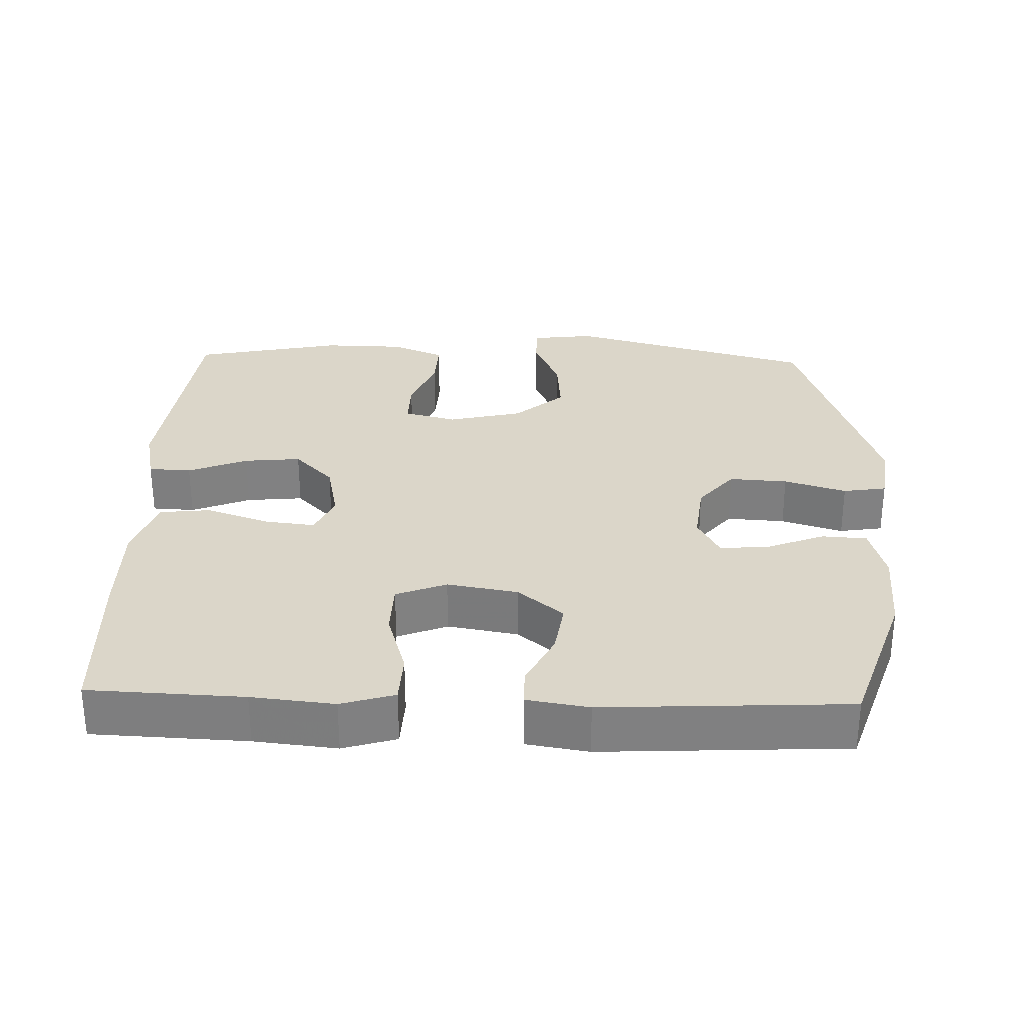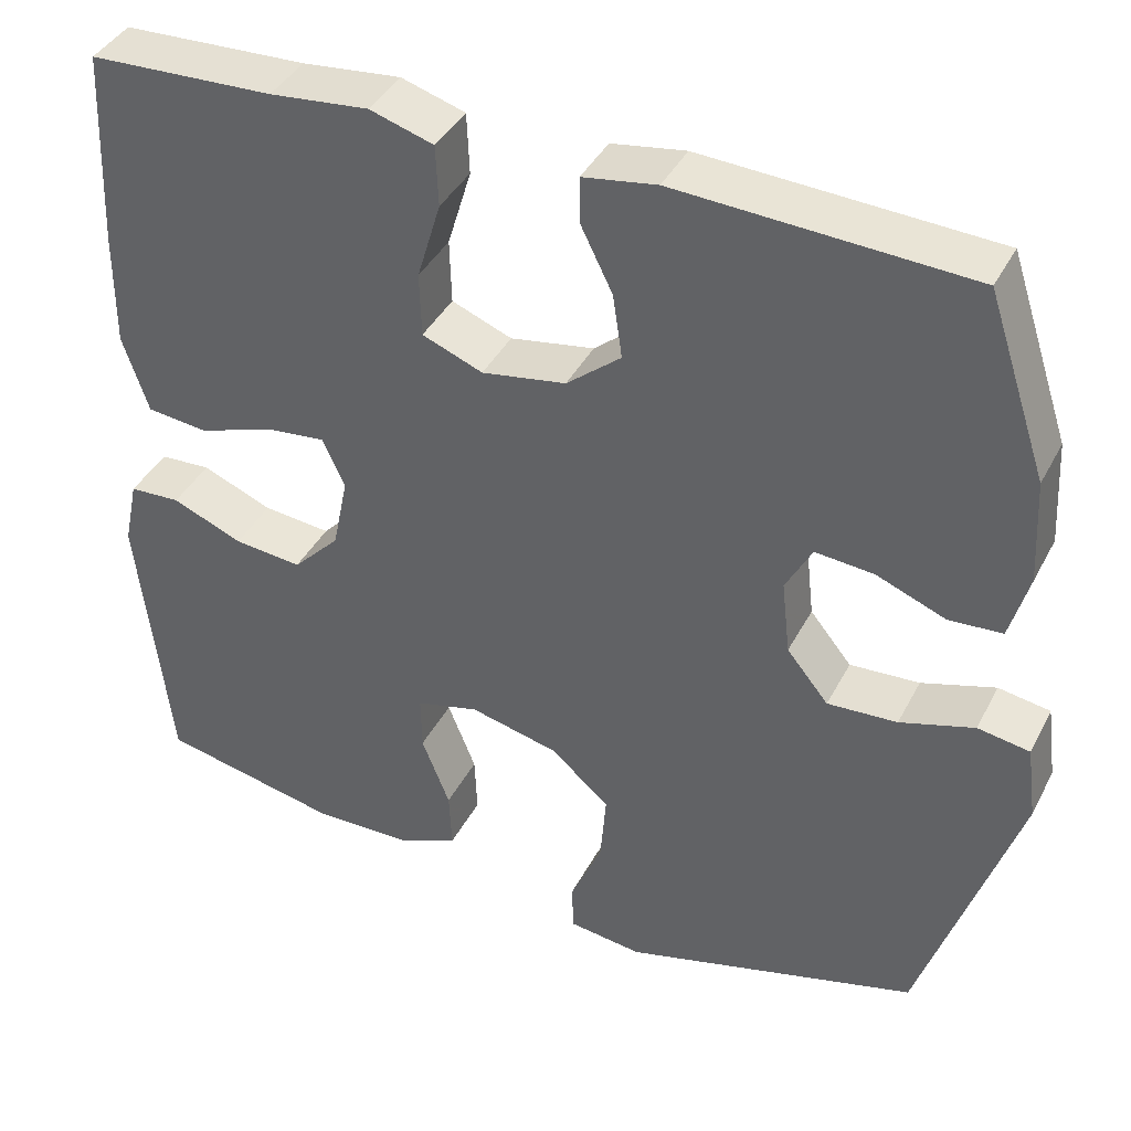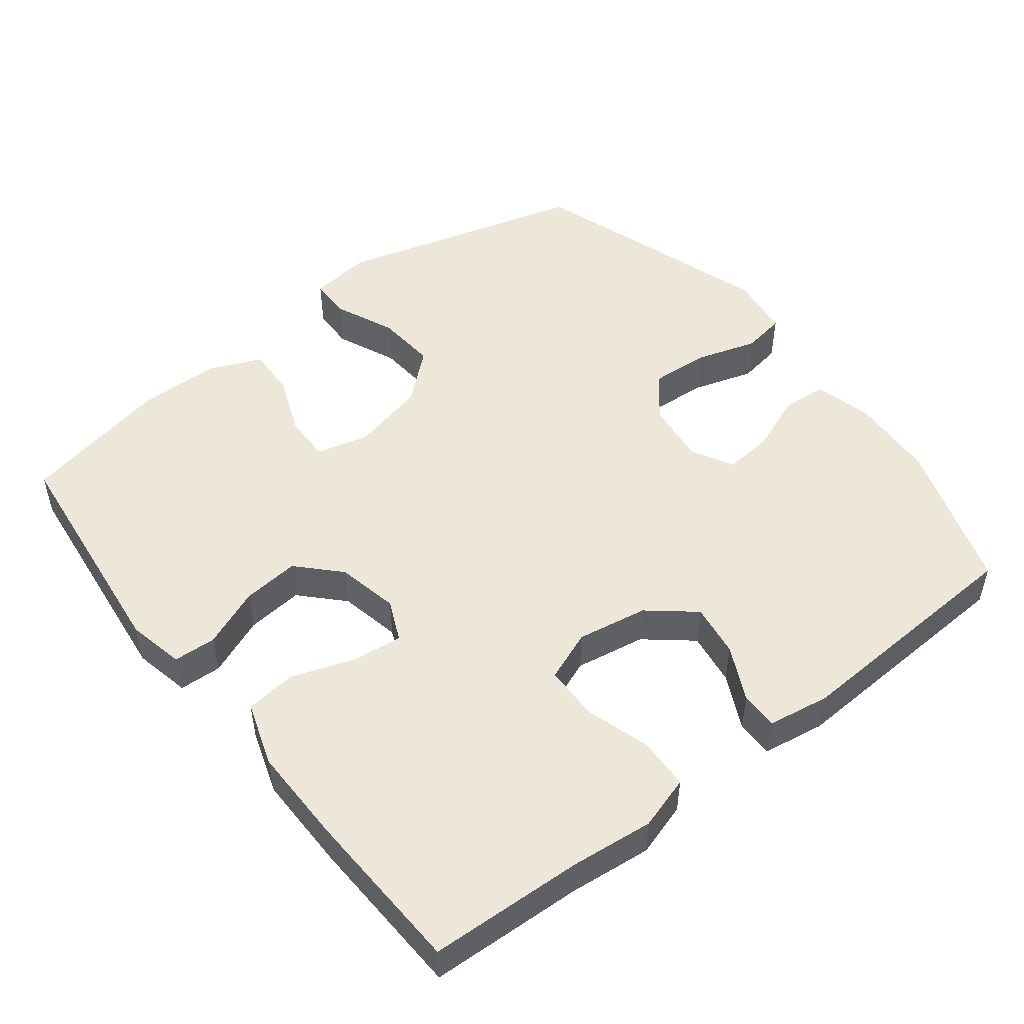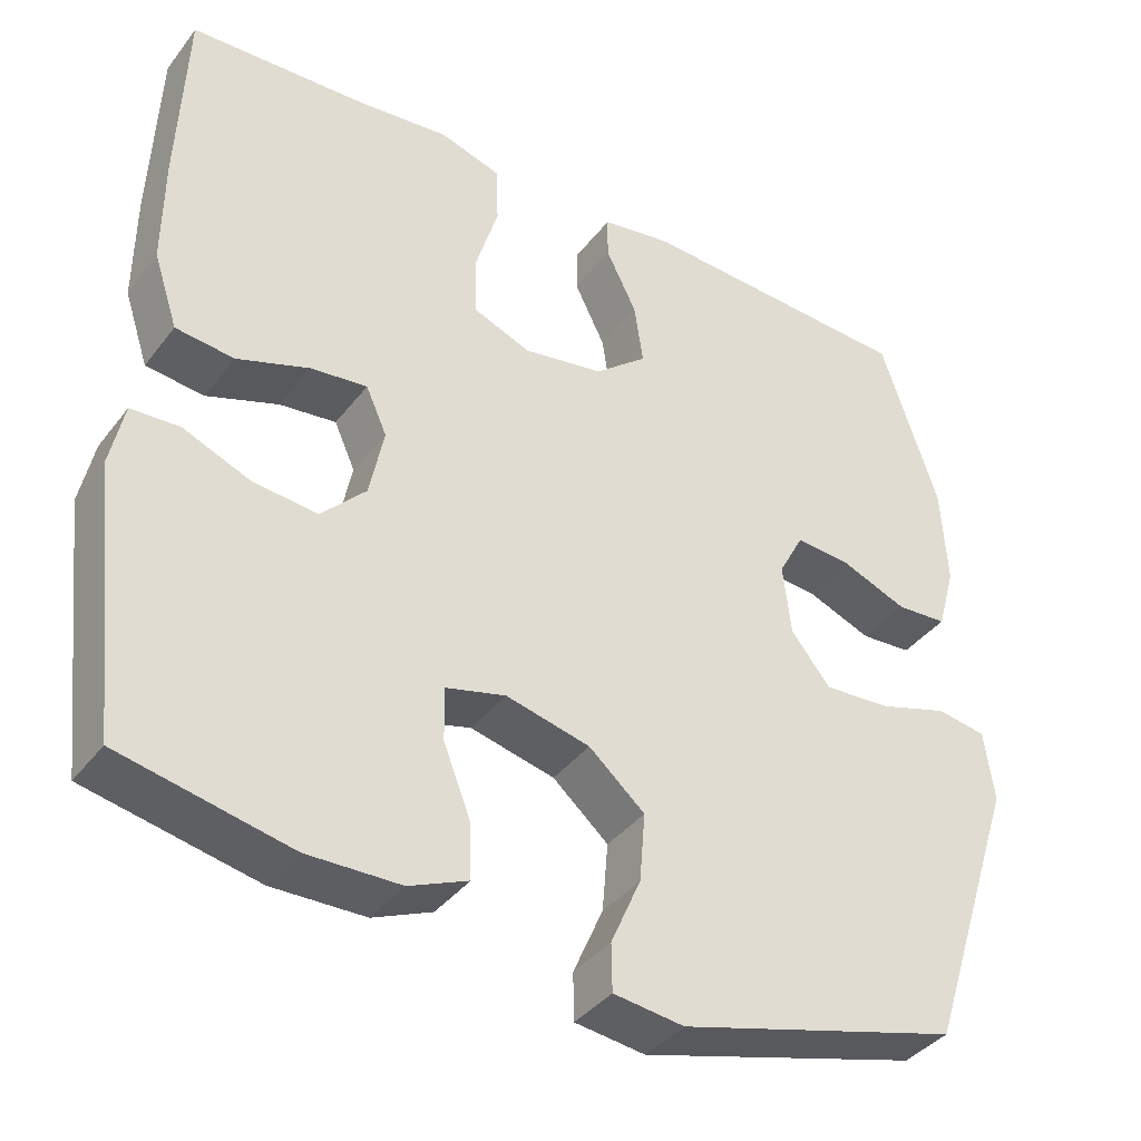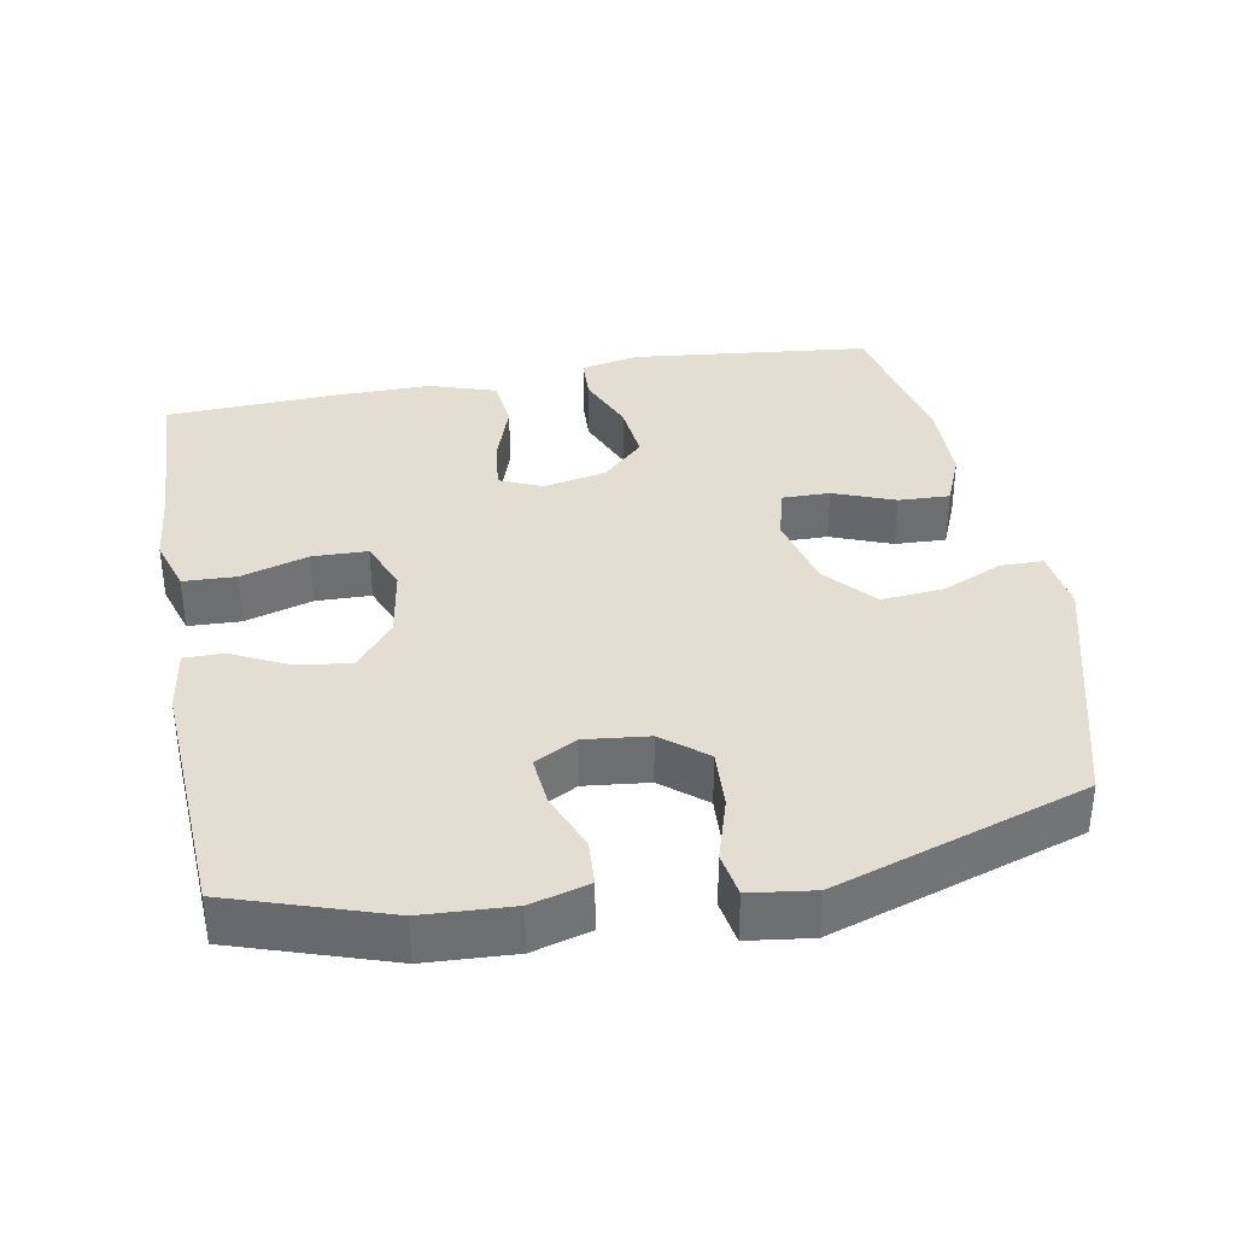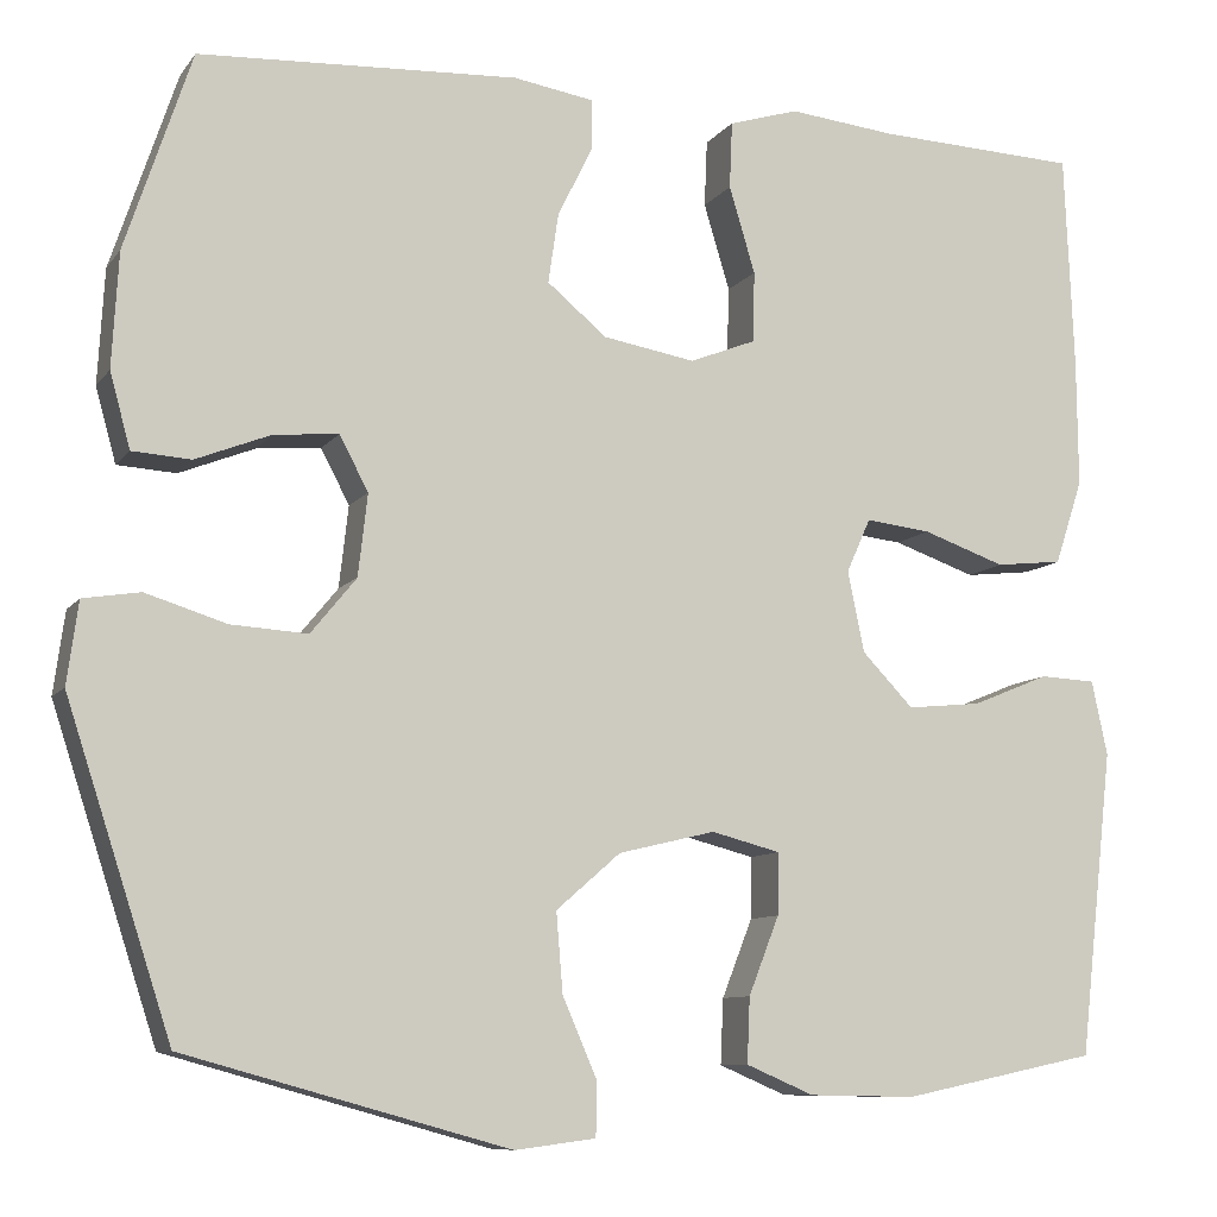
<metadata>
{"format":"obj","ext":"obj","renderer":"f3d","projection":"perspective","resolution":1024,"background":"white","views":[{"elev":29.9,"azim":1.8,"up":"+Y"},{"elev":40.1,"azim":25.4,"up":"+Z"},{"elev":50.2,"azim":-37.9,"up":"+Y"},{"elev":-38.4,"azim":-33.1,"up":"+Z"},{"elev":36.1,"azim":79.4,"up":"+Y"},{"elev":-9.3,"azim":159.0,"up":"+Z"}]}
</metadata>
<code>
v 0.5 0.07 0.5
v 0.571 0.07 0.287
v 0.578 0.07 0.164
v 0.556 0.07 0.084
v 0.493 0.07 0.08
v 0.412 0.07 0.112
v 0.343 0.07 0.118
v 0.312 0.07 0.06
v 0.322 0.07 -0.028
v 0.371 0.07 -0.088
v 0.453 0.07 -0.083
v 0.54 0.07 -0.056
v 0.601 0.07 -0.066
v 0.613 0.07 -0.154
v 0.5 0.07 -0.5
v 0.152 0.07 -0.596
v 0.065 0.07 -0.585
v 0.064 0.07 -0.527
v 0.101 0.07 -0.442
v 0.108 0.07 -0.357
v 0.039 0.07 -0.297
v -0.065 0.07 -0.272
v -0.139 0.07 -0.291
v -0.138 0.07 -0.357
v -0.105 0.07 -0.441
v -0.102 0.07 -0.511
v -0.175 0.07 -0.542
v -0.29 0.07 -0.544
v -0.5 0.07 -0.5
v -0.537 0.07 -0.172
v -0.52 0.07 -0.092
v -0.46 0.07 -0.089
v -0.377 0.07 -0.123
v -0.297 0.07 -0.131
v -0.242 0.07 -0.074
v -0.224 0.07 0.013
v -0.25 0.07 0.071
v -0.32 0.07 0.063
v -0.409 0.07 0.032
v -0.481 0.07 0.04
v -0.511 0.07 0.131
v -0.51 0.07 0.267
v -0.5 0.07 0.5
v -0.283 0.07 0.509
v -0.167 0.07 0.521
v -0.092 0.07 0.498
v -0.089 0.07 0.426
v -0.117 0.07 0.333
v -0.115 0.07 0.257
v -0.044 0.07 0.229
v 0.055 0.07 0.246
v 0.119 0.07 0.299
v 0.108 0.07 0.374
v 0.07 0.07 0.451
v 0.07 0.07 0.504
v 0.157 0.07 0.518
v 0.5 0 0.5
v 0.571 0 0.287
v 0.578 0 0.164
v 0.556 0 0.084
v 0.493 0 0.08
v 0.412 0 0.112
v 0.343 0 0.118
v 0.312 0 0.06
v 0.322 0 -0.028
v 0.371 0 -0.088
v 0.453 0 -0.083
v 0.54 0 -0.056
v 0.601 0 -0.066
v 0.613 0 -0.154
v 0.5 0 -0.5
v 0.152 0 -0.596
v 0.065 0 -0.585
v 0.064 0 -0.527
v 0.101 0 -0.442
v 0.108 0 -0.357
v 0.039 0 -0.297
v -0.065 0 -0.272
v -0.139 0 -0.291
v -0.138 0 -0.357
v -0.105 0 -0.441
v -0.102 0 -0.511
v -0.175 0 -0.542
v -0.29 0 -0.544
v -0.5 0 -0.5
v -0.537 0 -0.172
v -0.52 0 -0.092
v -0.46 0 -0.089
v -0.377 0 -0.123
v -0.297 0 -0.131
v -0.242 0 -0.074
v -0.224 0 0.013
v -0.25 0 0.071
v -0.32 0 0.063
v -0.409 0 0.032
v -0.481 0 0.04
v -0.511 0 0.131
v -0.51 0 0.267
v -0.5 0 0.5
v -0.283 0 0.509
v -0.167 0 0.521
v -0.092 0 0.498
v -0.089 0 0.426
v -0.117 0 0.333
v -0.115 0 0.257
v -0.044 0 0.229
v 0.055 0 0.246
v 0.119 0 0.299
v 0.108 0 0.374
v 0.07 0 0.451
v 0.07 0 0.504
v 0.157 0 0.518
f 4 5 6
f 3 4 6
f 2 3 6
f 1 2 6
f 56 1 6
f 55 56 6
f 54 55 6
f 53 54 6
f 52 53 6 7
f 51 52 7 8
f 50 51 8 9
f 49 50 9 10
f 46 47 48
f 45 46 48
f 44 45 48
f 44 48 49
f 43 44 49
f 42 43 49
f 41 42 49
f 40 41 49
f 39 40 49
f 38 39 49
f 37 38 49
f 36 37 49 10
f 31 32 33
f 30 31 33
f 29 30 33
f 28 29 33
f 27 28 33
f 26 27 33
f 25 26 33
f 24 25 33
f 23 24 33 34
f 22 23 34 35
f 17 18 19
f 16 17 19
f 15 16 19
f 14 15 19
f 13 14 19
f 12 13 19
f 11 12 19
f 10 11 19 20
f 35 36 10
f 22 35 10
f 21 22 10
f 10 20 21
f 62 61 60
f 62 60 59
f 62 59 58
f 62 58 57
f 62 57 112
f 62 112 111
f 62 111 110
f 62 110 109
f 63 62 109 108
f 64 63 108 107
f 65 64 107 106
f 66 65 106 105
f 104 103 102
f 104 102 101
f 104 101 100
f 105 104 100
f 105 100 99
f 105 99 98
f 105 98 97
f 105 97 96
f 105 96 95
f 105 95 94
f 105 94 93
f 66 105 93 92
f 89 88 87
f 89 87 86
f 89 86 85
f 89 85 84
f 89 84 83
f 89 83 82
f 89 82 81
f 89 81 80
f 90 89 80 79
f 91 90 79 78
f 75 74 73
f 75 73 72
f 75 72 71
f 75 71 70
f 75 70 69
f 75 69 68
f 75 68 67
f 76 75 67 66
f 66 92 91
f 66 91 78
f 66 78 77
f 77 76 66
f 1 57 58 2
f 2 58 59 3
f 3 59 60 4
f 4 60 61 5
f 5 61 62 6
f 6 62 63 7
f 7 63 64 8
f 8 64 65 9
f 9 65 66 10
f 10 66 67 11
f 11 67 68 12
f 12 68 69 13
f 13 69 70 14
f 14 70 71 15
f 15 71 72 16
f 16 72 73 17
f 17 73 74 18
f 18 74 75 19
f 19 75 76 20
f 20 76 77 21
f 21 77 78 22
f 22 78 79 23
f 23 79 80 24
f 24 80 81 25
f 25 81 82 26
f 26 82 83 27
f 27 83 84 28
f 28 84 85 29
f 29 85 86 30
f 30 86 87 31
f 31 87 88 32
f 32 88 89 33
f 33 89 90 34
f 34 90 91 35
f 35 91 92 36
f 36 92 93 37
f 37 93 94 38
f 38 94 95 39
f 39 95 96 40
f 40 96 97 41
f 41 97 98 42
f 42 98 99 43
f 43 99 100 44
f 44 100 101 45
f 45 101 102 46
f 46 102 103 47
f 47 103 104 48
f 48 104 105 49
f 49 105 106 50
f 50 106 107 51
f 51 107 108 52
f 52 108 109 53
f 53 109 110 54
f 54 110 111 55
f 55 111 112 56
f 56 112 57 1

</code>
